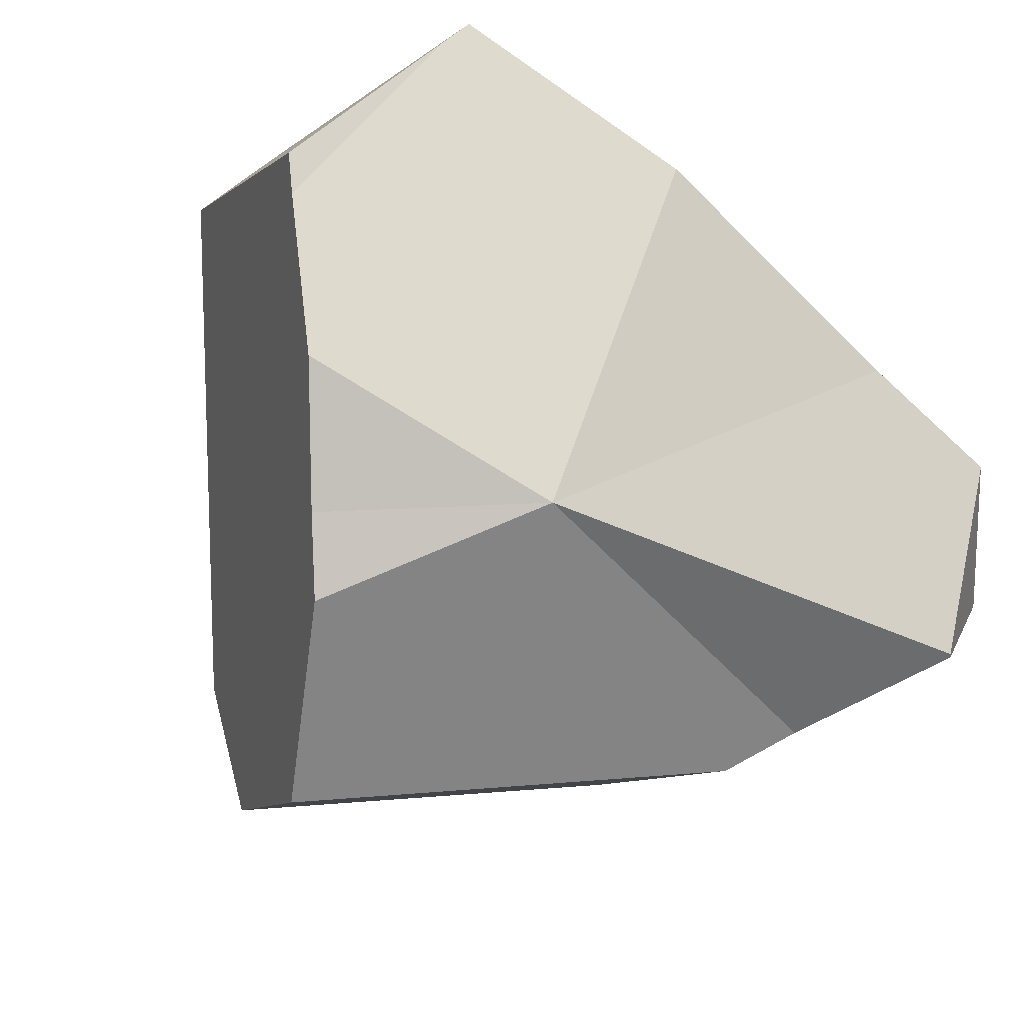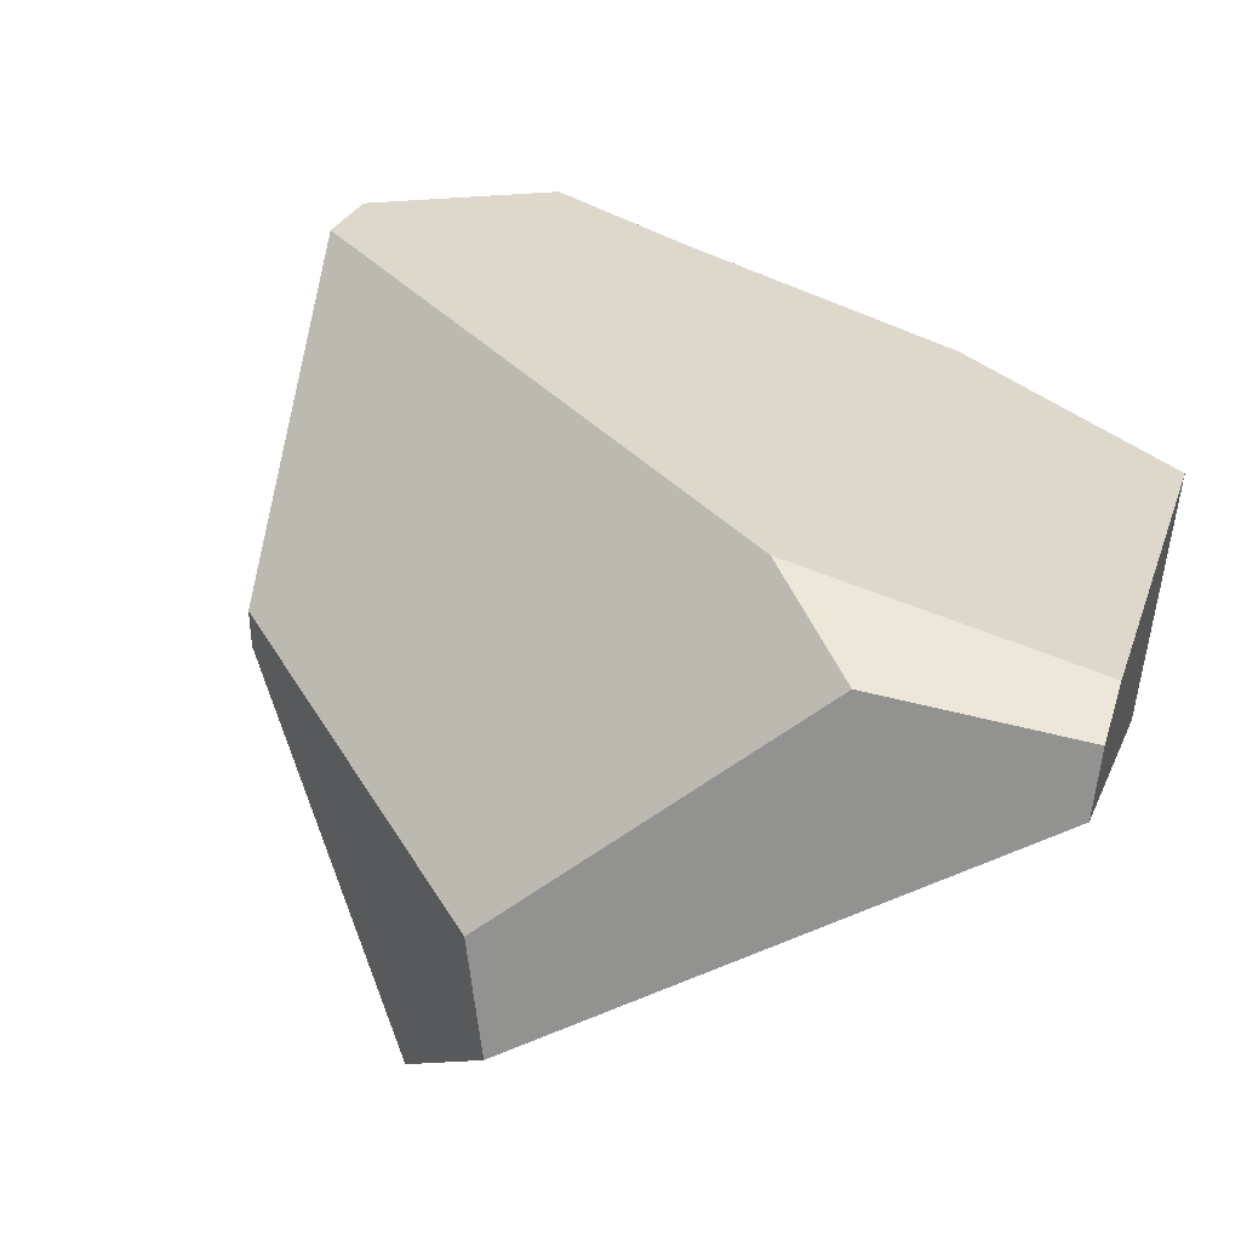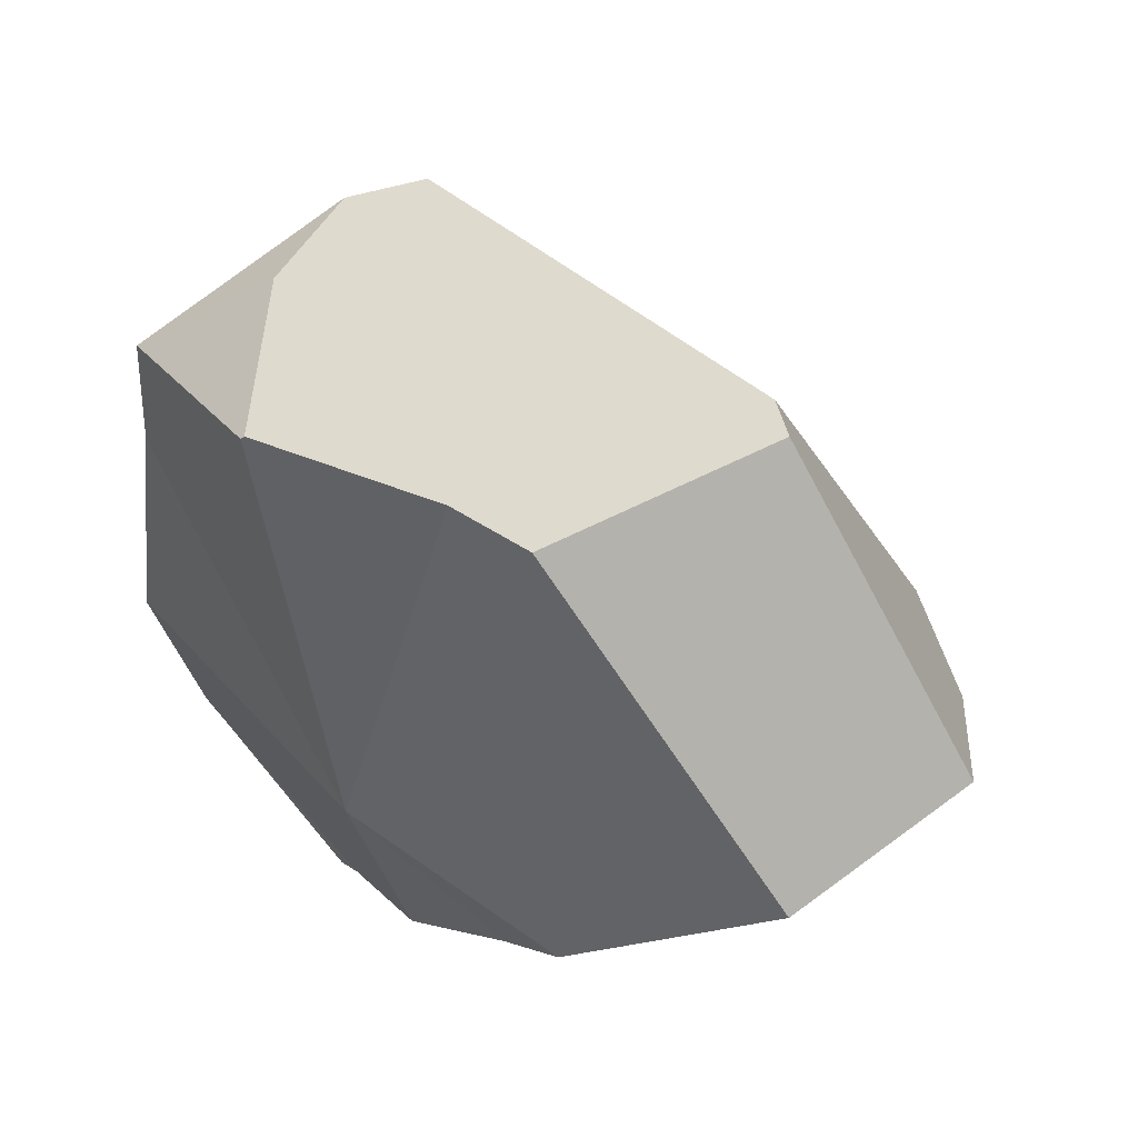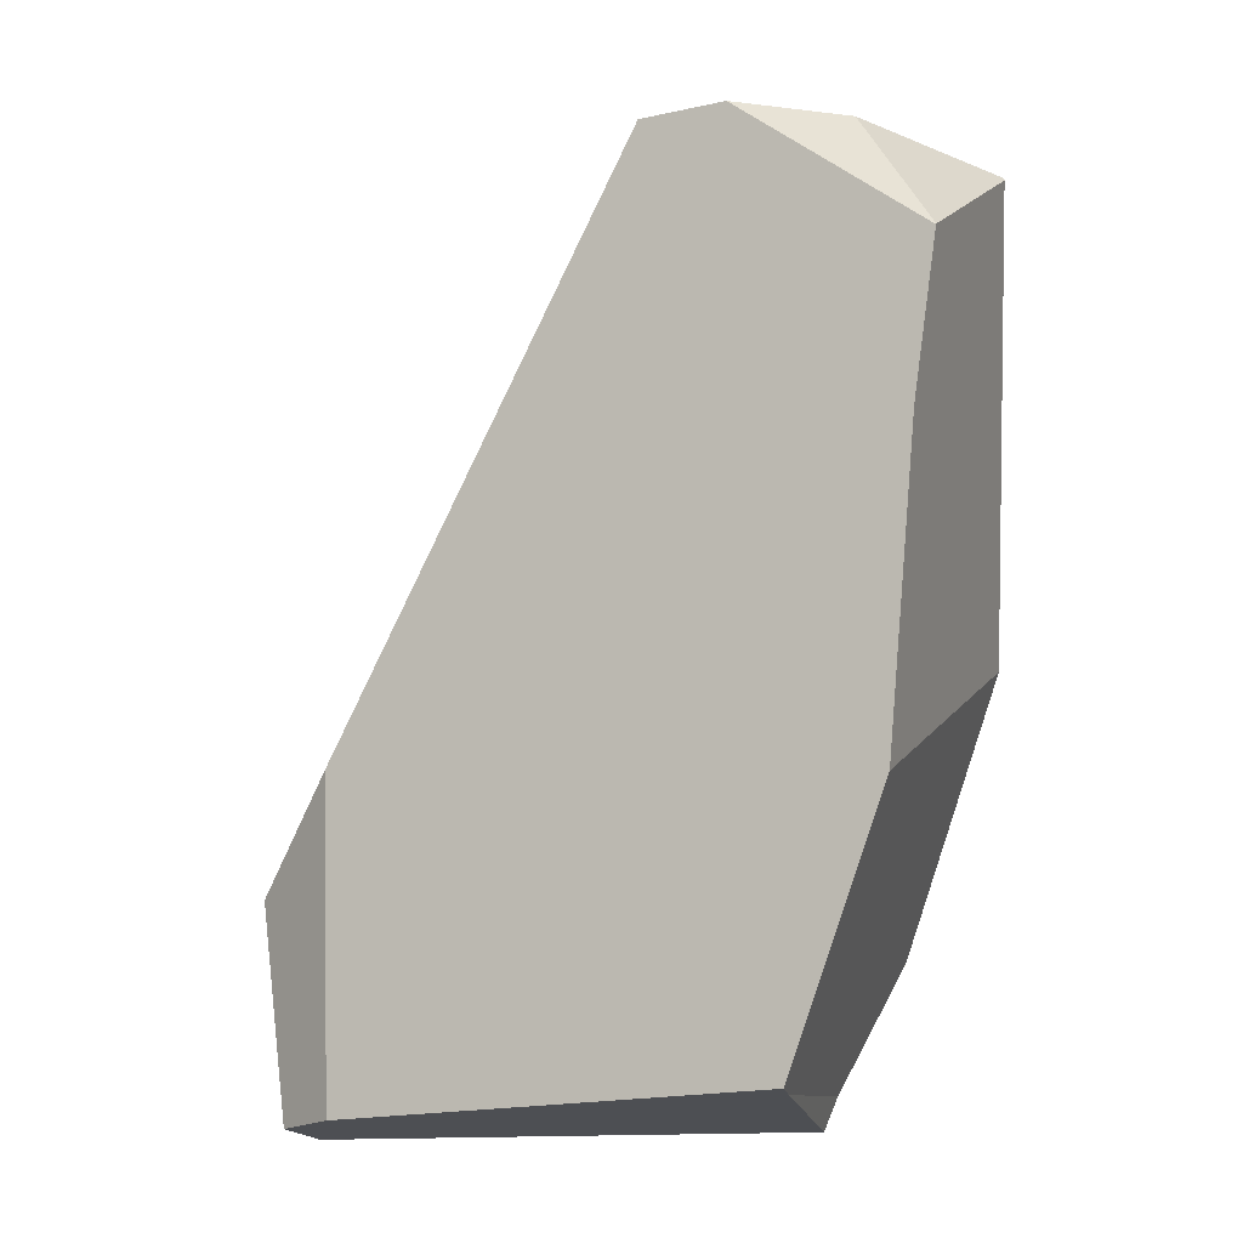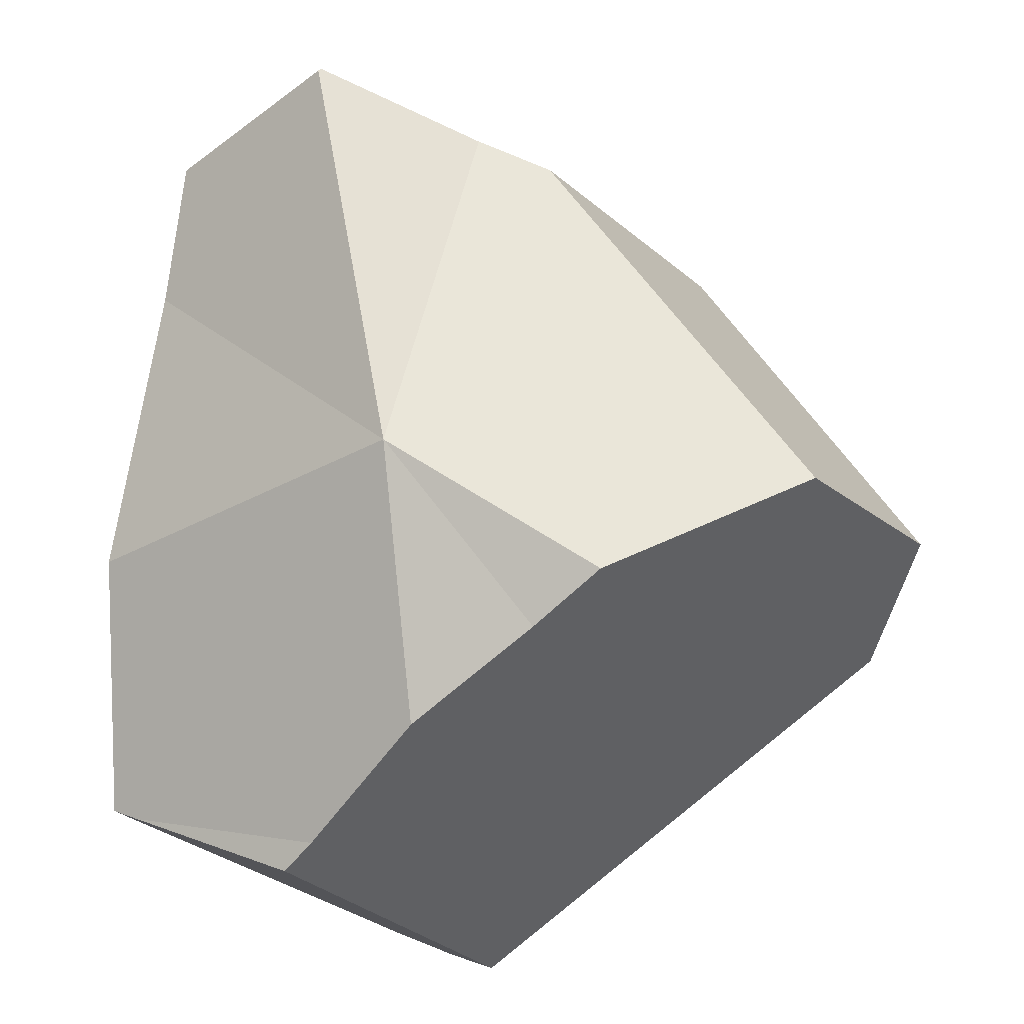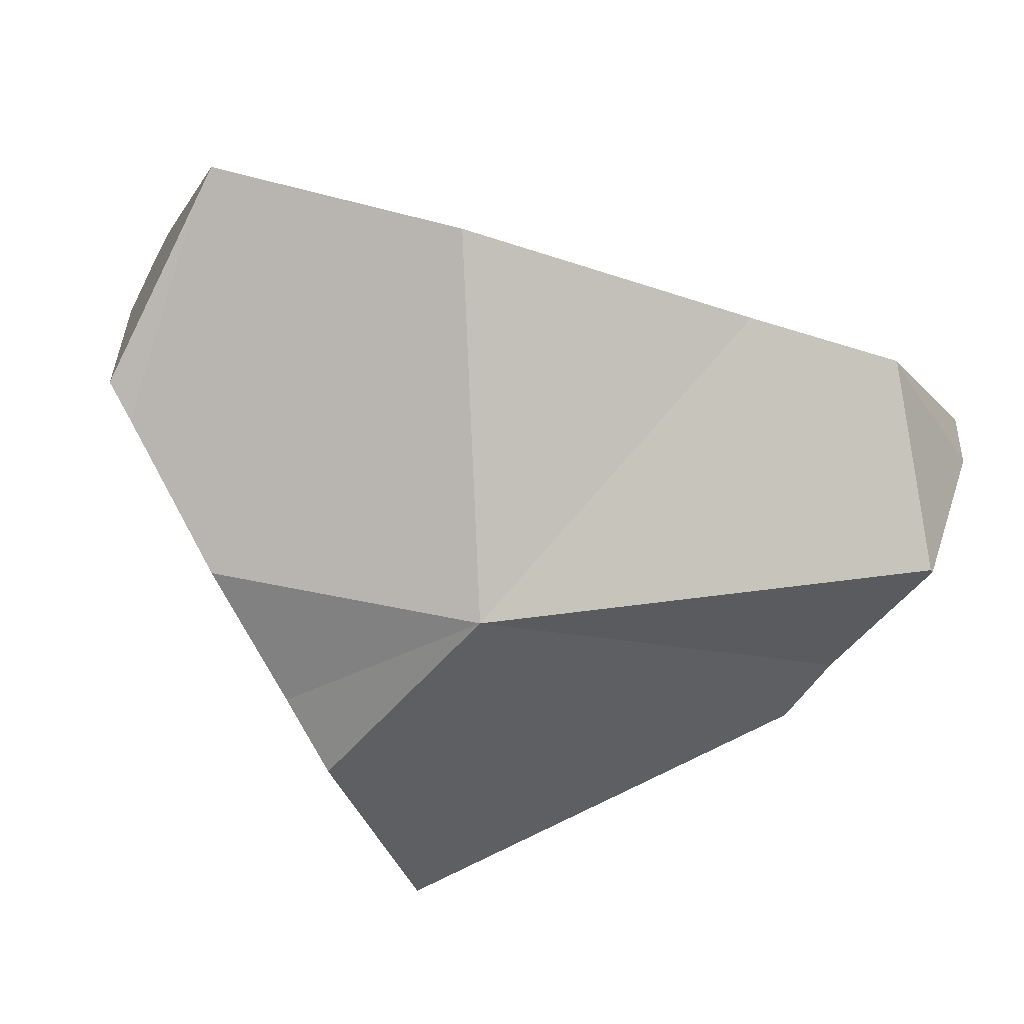
<metadata>
{"format":"obj","ext":"obj","renderer":"f3d","projection":"perspective","resolution":1024,"background":"white","views":[{"elev":-68.0,"azim":55.9,"up":"+Z"},{"elev":73.1,"azim":-53.7,"up":"+Z"},{"elev":47.1,"azim":-165.5,"up":"+Y"},{"elev":4.3,"azim":70.7,"up":"+Y"},{"elev":-20.7,"azim":178.3,"up":"+Y"},{"elev":-47.7,"azim":84.6,"up":"+Z"}]}
</metadata>
<code>
v 0.2846 1.331 -0.8216
v 0.5024 1.546 -0.6444
v 0.5464 1.29 -0.6072
v 0.2846 1.331 -0.8216
v 0.3943 1.704 -0.751
v 0.5024 1.546 -0.6444
v 0.3533 1.717 -0.7882
v 0.3533 1.717 -0.7882
v 0.2846 1.331 -0.8216
v 0.3504 1.719 -0.7873
v 0.3535 1.727 -0.7641
v 0.3533 1.717 -0.7882
v 0.3504 1.719 -0.7873
v 0.3943 1.704 -0.751
v 0.3831 1.749 -0.6581
v 0.3955 1.74 -0.6594
v 0.4404 1.689 -0.7093
v 0.4404 1.689 -0.7093
v 0.4851 1.675 -0.6687
v 0.4858 1.674 -0.6681
v 0.4149 1.721 -0.6173
v 0.5024 1.546 -0.6444
v 0.4858 1.674 -0.6681
v 0.3598 1.758 -0.5777
v 0.349 1.766 -0.5699
v 0.5464 1.29 -0.6072
v 0.3464 1.767 -0.5681
v 0.3104 1.765 -0.5343
v 0.5362 1.069 -0.5303
v 0.536 1.069 -0.5302
v 0.2881 1.761 -0.5124
v 0.536 1.069 -0.5302
v 0.2874 1.756 -0.5104
v 0.5359 1.069 -0.53
v 0.2789 1.705 -0.487
v 0.5173 1.064 -0.5116
v 0.5172 1.064 -0.5115
v 0.2784 1.702 -0.4857
v 0.5169 1.064 -0.5111
v 0.2771 1.695 -0.4822
v 0.5111 1.063 -0.5054
v 0.5169 1.064 -0.5111
v 0.5111 1.063 -0.5054
v 0.5145 1.058 -0.5454
v 0.5172 1.064 -0.5115
v 0.5173 1.064 -0.5116
v 0.5359 1.069 -0.53
v 0.536 1.069 -0.5302
v 0.5362 1.069 -0.5303
v 0.5376 1.069 -0.5318
v 0.5376 1.069 -0.5318
v 0.5376 1.069 -0.5318
v 0.3457 1.011 -0.6565
v 0.5464 1.29 -0.6072
v 0.5145 1.058 -0.5454
v 0.3818 0.996 -0.6272
v 0.3457 1.011 -0.6565
v 0.5145 1.058 -0.5454
v 0.3697 0.9903 -0.6347
v 0.3697 0.9903 -0.6347
v 0.1199 1.01 -0.3179
v 0.3457 1.011 -0.6565
v 0.1216 1.009 -0.317
v 0.3477 0.9877 -0.5947
v 0.1422 0.9938 -0.3058
v 0.1422 0.9938 -0.3058
v 0.1428 0.9934 -0.3055
v 0.3371 0.9865 -0.5755
v 0.1428 0.9933 -0.3055
v 0.1549 0.9845 -0.2989
v 0.2337 0.9744 -0.3879
v 0.1778 0.9678 -0.2865
v 0.2152 0.9983 -0.2481
v 0.1549 0.9845 -0.2989
v 0.1778 0.9678 -0.2865
v 0.1924 1.052 -0.2488
v 0.1428 0.9934 -0.3055
v 0.1422 0.9938 -0.3058
v 0.1216 1.009 -0.317
v 0.1782 1.086 -0.2492
v 0.1199 1.01 -0.3179
v 0.113 1.015 -0.3217
v 0.113 1.015 -0.3217
v 0.09692 1.027 -0.3304
v 0.0897 1.032 -0.3343
v -0.01551 1.109 -0.3914
v -0.1954 1.247 -0.5089
v -0.1812 1.229 -0.4812
v -0.1916 1.237 -0.4869
v -0.1954 1.247 -0.5089
v -0.1916 1.237 -0.4869
v -0.1905 1.238 -0.4857
v -0.1894 1.239 -0.4844
v -0.1873 1.241 -0.4822
v -0.1181 1.333 -0.4369
v -0.1877 1.352 -0.6273
v -0.05813 1.488 -0.4954
v -0.1145 1.287 -0.4117
v -0.05813 1.488 -0.4954
v -0.1181 1.333 -0.4369
v -0.08501 1.272 -0.3936
v 0.2309 1.415 -0.3545
v 0.007947 1.226 -0.3365
v 0.143 1.158 -0.2535
v 0.2061 1.265 -0.2861
v 0.1486 1.156 -0.2501
v 0.1486 1.156 -0.2501
v 0.2682 1.023 -0.2695
v 0.2061 1.265 -0.2861
v 0.1782 1.086 -0.2492
v 0.1924 1.052 -0.2488
v 0.2152 0.9983 -0.2481
v 0.2694 1.005 -0.2672
v 0.2191 0.9891 -0.248
v 0.2191 0.9891 -0.248
v 0.2337 0.9744 -0.3879
v 0.2694 1.005 -0.2672
v 0.1778 0.9678 -0.2865
v 0.2191 0.9891 -0.248
v 0.2724 1.006 -0.2684
v 0.3347 1.021 -0.3303
v 0.2724 1.006 -0.2684
v 0.3347 1.021 -0.3303
v 0.2682 1.023 -0.2695
v 0.2724 1.006 -0.2684
v 0.2309 1.415 -0.3545
v 0.2061 1.265 -0.2861
v 0.2415 1.479 -0.3839
v 0.2415 1.479 -0.3839
v -0.02571 1.572 -0.5271
v -0.01839 1.591 -0.5342
v -0.03681 1.587 -0.5729
v -0.02571 1.572 -0.5271
v -0.01839 1.591 -0.5342
v -0.02821 1.566 -0.5246
v -0.02821 1.566 -0.5246
v 0.1223 1.609 -0.7682
v -0.1877 1.352 -0.6273
v -0.03681 1.587 -0.5729
v -0.2177 1.305 -0.6381
v -0.1209 1.302 -0.7747
v -0.1209 1.302 -0.7747
v -0.212 1.29 -0.605
v -0.2177 1.305 -0.6381
v -0.212 1.29 -0.605
v -0.2177 1.305 -0.6381
v 0.154 1.166 -0.8042
v -0.1021 1.302 -0.8011
v 0.09768 1.208 -0.8369
v 0.09768 1.208 -0.8369
v 0.2846 1.331 -0.8216
v 0.154 1.166 -0.8042
v 0.1223 1.609 -0.7682
v 0.2846 1.331 -0.8216
v 0.09768 1.208 -0.8369
v 0.1356 1.628 -0.7653
v 0.2021 1.659 -0.7621
v 0.2021 1.659 -0.7621
v 0.3504 1.719 -0.7873
v 0.2021 1.659 -0.7621
v 0.3535 1.727 -0.7641
v 0.345 1.77 -0.5792
v 0.3502 1.767 -0.5969
v 0.368 1.76 -0.6565
v 0.368 1.76 -0.6565
v 0.3831 1.749 -0.6581
v 0.368 1.76 -0.6565
v 0.3502 1.767 -0.5969
v 0.4149 1.721 -0.6173
v 0.3955 1.74 -0.6594
v 0.4189 1.723 -0.6618
v 0.4189 1.723 -0.6618
v 0.4851 1.675 -0.6687
v 0.4851 1.675 -0.6687
v 0.4858 1.674 -0.6681
v 0.3598 1.758 -0.5777
v 0.345 1.77 -0.5792
v 0.349 1.766 -0.5699
v 0.3424 1.771 -0.5705
v 0.3464 1.767 -0.5681
v 0.3404 1.771 -0.5638
v 0.3404 1.771 -0.5638
v 0.3424 1.771 -0.5705
v 0.3104 1.765 -0.5343
v 0.3404 1.771 -0.5638
v 0.2852 1.759 -0.5127
v 0.2881 1.761 -0.5124
v 0.2881 1.761 -0.5124
v 0.2852 1.759 -0.5127
v 0.2874 1.756 -0.5104
v 0.2844 1.759 -0.5128
v 0.2844 1.759 -0.5128
v 0.1253 1.626 -0.7528
v 0.242 1.739 -0.5174
v 0.2363 1.736 -0.518
v -0.02552 1.605 -0.5688
v 0.1253 1.626 -0.7528
v -0.02584 1.604 -0.569
v -0.02552 1.605 -0.5688
v -0.02701 1.602 -0.5694
v -0.02701 1.602 -0.5694
v -0.01813 1.592 -0.5344
v -0.01813 1.592 -0.5344
v -0.01468 1.601 -0.5378
v -0.01468 1.601 -0.5378
v -0.02584 1.604 -0.569
v -0.02552 1.605 -0.5688
v -0.007668 1.619 -0.5446
v -0.007668 1.619 -0.5446
v -0.007668 1.619 -0.5446
v 0.2591 1.586 -0.4325
v 0.2363 1.736 -0.518
v 0.341 1.023 -0.3365
v 0.2591 1.586 -0.4324
v 0.341 1.023 -0.3365
v 0.3491 1.025 -0.3446
v 0.3491 1.025 -0.3446
v 0.2771 1.695 -0.4822
v 0.2784 1.702 -0.4857
v 0.2789 1.705 -0.487
v 0.242 1.739 -0.5174
v 0.3371 0.9865 -0.5755
v 0.3477 0.9877 -0.5947
v 0.3818 0.996 -0.6272
v 0.3697 0.9903 -0.6347
v 0.127 1.626 -0.7548
v 0.1356 1.628 -0.7653
v 0.1356 1.628 -0.7653
v 0.127 1.626 -0.7548
v -0.09257 1.302 -0.8146
v -0.1021 1.302 -0.8011
v -0.09257 1.302 -0.8146
v -0.09257 1.302 -0.8146
v 0.2846 1.331 -0.8216
v 0.2577 1.093 -0.7539
v 0.154 1.166 -0.8042
v 0.2577 1.093 -0.7539
v 0.2846 1.331 -0.8216
v 0.2577 1.093 -0.7539
v 0.1486 1.156 -0.2501
v 0.143 1.158 -0.2535
v 0.0897 1.032 -0.3343
v 0.09692 1.027 -0.3304
v 0.007947 1.226 -0.3365
v -0.01551 1.109 -0.3914
v -0.08501 1.272 -0.3936
v -0.1812 1.229 -0.4812
v -0.1145 1.287 -0.4117
v -0.1326 1.296 -0.4228
v -0.1873 1.241 -0.4822
v -0.1326 1.296 -0.4228
v -0.1326 1.296 -0.4228
v -0.1894 1.239 -0.4844
v -0.1905 1.238 -0.4857
v -0.1916 1.237 -0.4869
f 1 2 3
f 4 5 6
f 4 7 5
f 8 9 10
f 11 12 13
f 14 12 11
f 15 14 11
f 16 14 15
f 14 16 17
f 6 5 18
f 19 6 18
f 20 6 19
f 21 22 23
f 22 21 24
f 22 24 25
f 22 25 26
f 26 25 27
f 26 27 28
f 28 29 26
f 28 30 29
f 31 30 28
f 31 32 30
f 33 32 31
f 33 34 32
f 35 34 33
f 35 36 34
f 35 37 36
f 38 37 35
f 38 39 37
f 40 39 38
f 39 40 41
f 42 43 44
f 45 42 44
f 46 45 44
f 47 46 44
f 48 47 44
f 49 48 44
f 50 49 44
f 26 29 51
f 52 53 54
f 55 53 52
f 56 57 58
f 59 57 56
f 60 61 62
f 60 63 61
f 64 63 60
f 64 65 63
f 64 66 65
f 64 67 66
f 68 67 64
f 68 69 67
f 68 70 69
f 71 70 68
f 70 71 72
f 73 74 75
f 76 74 73
f 74 76 77
f 77 76 78
f 76 79 78
f 80 79 76
f 79 80 81
f 81 80 82
f 62 61 83
f 62 83 84
f 85 62 84
f 62 85 86
f 86 87 62
f 88 87 86
f 87 88 89
f 90 91 92
f 90 92 93
f 90 93 94
f 90 94 95
f 95 96 90
f 95 97 96
f 98 99 100
f 101 99 98
f 101 102 99
f 103 102 101
f 104 102 103
f 104 105 102
f 106 105 104
f 107 108 109
f 110 108 107
f 108 110 111
f 112 108 111
f 112 113 108
f 114 113 112
f 115 116 117
f 118 116 115
f 119 73 75
f 116 120 117
f 121 120 116
f 122 123 124
f 125 108 113
f 124 123 126
f 124 126 127
f 126 123 128
f 129 130 102
f 130 129 131
f 132 133 134
f 135 133 132
f 102 130 136
f 102 136 99
f 135 132 97
f 132 96 97
f 137 138 139
f 137 140 138
f 141 140 137
f 142 143 144
f 62 143 142
f 62 87 143
f 145 90 96
f 146 145 96
f 142 147 62
f 148 147 142
f 147 148 149
f 150 151 152
f 153 154 155
f 156 154 153
f 157 154 156
f 10 9 158
f 159 160 161
f 162 161 160
f 163 161 162
f 161 163 164
f 11 165 15
f 166 167 168
f 169 166 168
f 166 169 170
f 170 169 171
f 17 16 172
f 17 172 173
f 171 169 174
f 175 174 169
f 169 168 176
f 177 176 168
f 178 176 177
f 179 178 177
f 179 180 178
f 179 181 180
f 160 182 183
f 184 182 160
f 28 27 185
f 186 184 160
f 187 184 186
f 188 189 190
f 189 191 190
f 186 160 192
f 192 160 193
f 193 194 192
f 193 195 194
f 193 196 195
f 197 198 199
f 197 200 198
f 137 200 197
f 137 139 200
f 134 201 132
f 134 202 201
f 131 129 203
f 203 129 204
f 202 205 201
f 205 206 201
f 206 205 207
f 207 205 208
f 195 196 209
f 210 211 212
f 204 211 210
f 204 129 211
f 128 213 214
f 128 123 213
f 121 116 215
f 215 116 216
f 214 213 217
f 214 217 41
f 41 40 214
f 212 211 218
f 219 212 218
f 220 212 219
f 221 212 220
f 190 221 220
f 191 221 190
f 43 216 222
f 222 44 43
f 44 222 223
f 44 223 224
f 224 223 225
f 116 222 216
f 137 197 226
f 137 226 227
f 228 229 160
f 229 193 160
f 160 183 162
f 153 155 230
f 231 137 232
f 141 137 231
f 149 148 233
f 234 235 236
f 237 238 53
f 239 62 147
f 54 53 238
f 240 241 80
f 80 241 242
f 80 242 243
f 243 82 80
f 241 244 242
f 244 245 242
f 244 246 245
f 245 246 247
f 246 248 247
f 249 247 248
f 249 250 247
f 95 94 251
f 98 100 252
f 247 250 253
f 247 253 254
f 247 254 255

</code>
